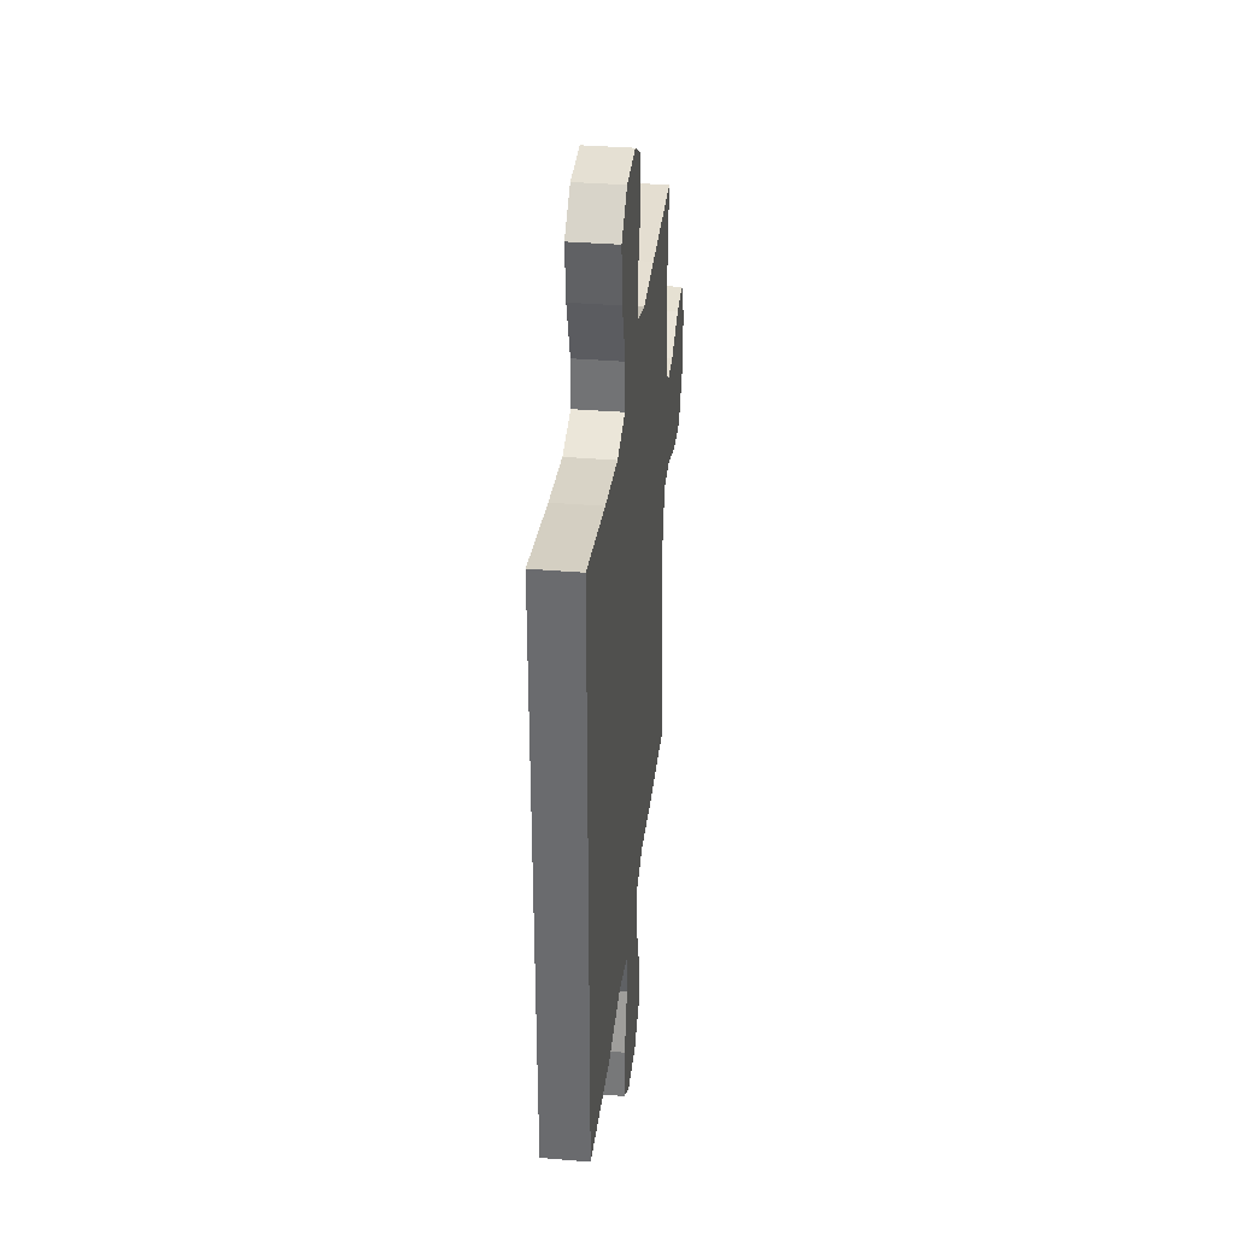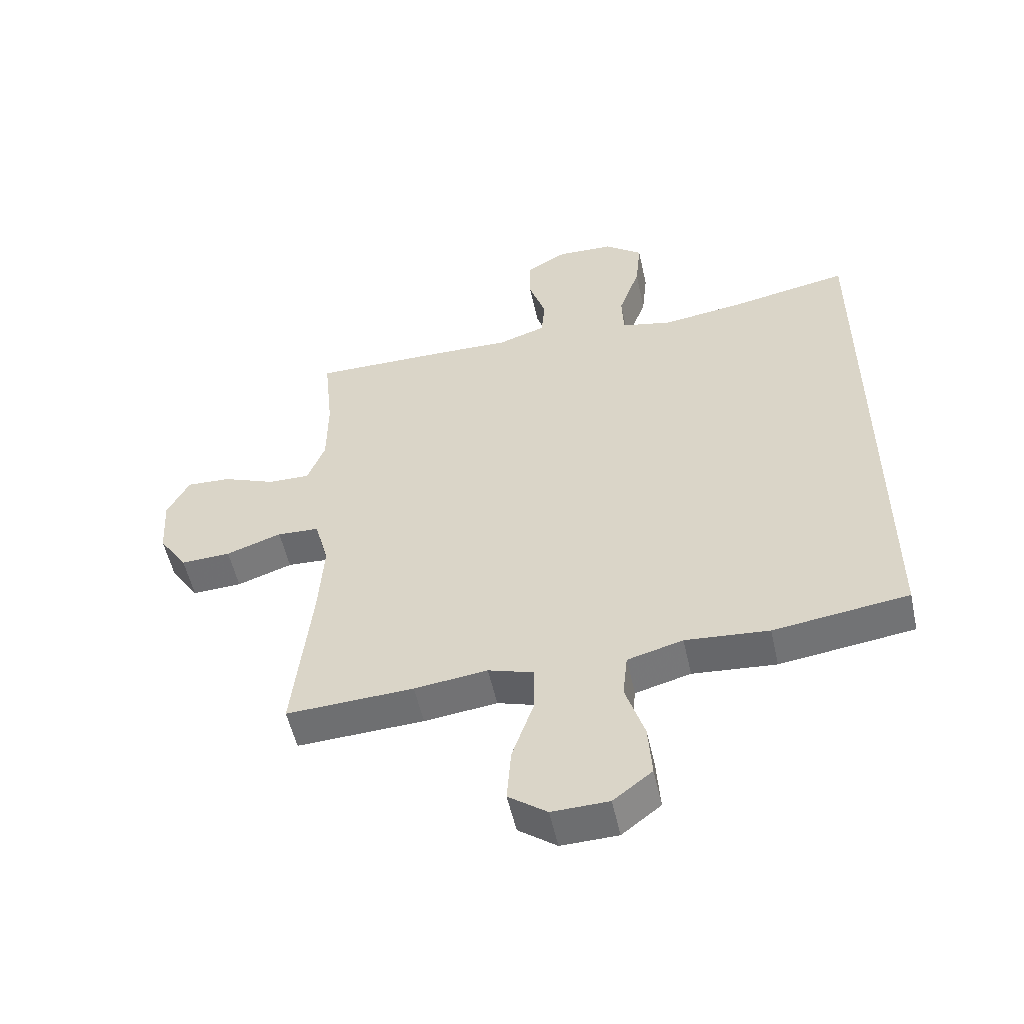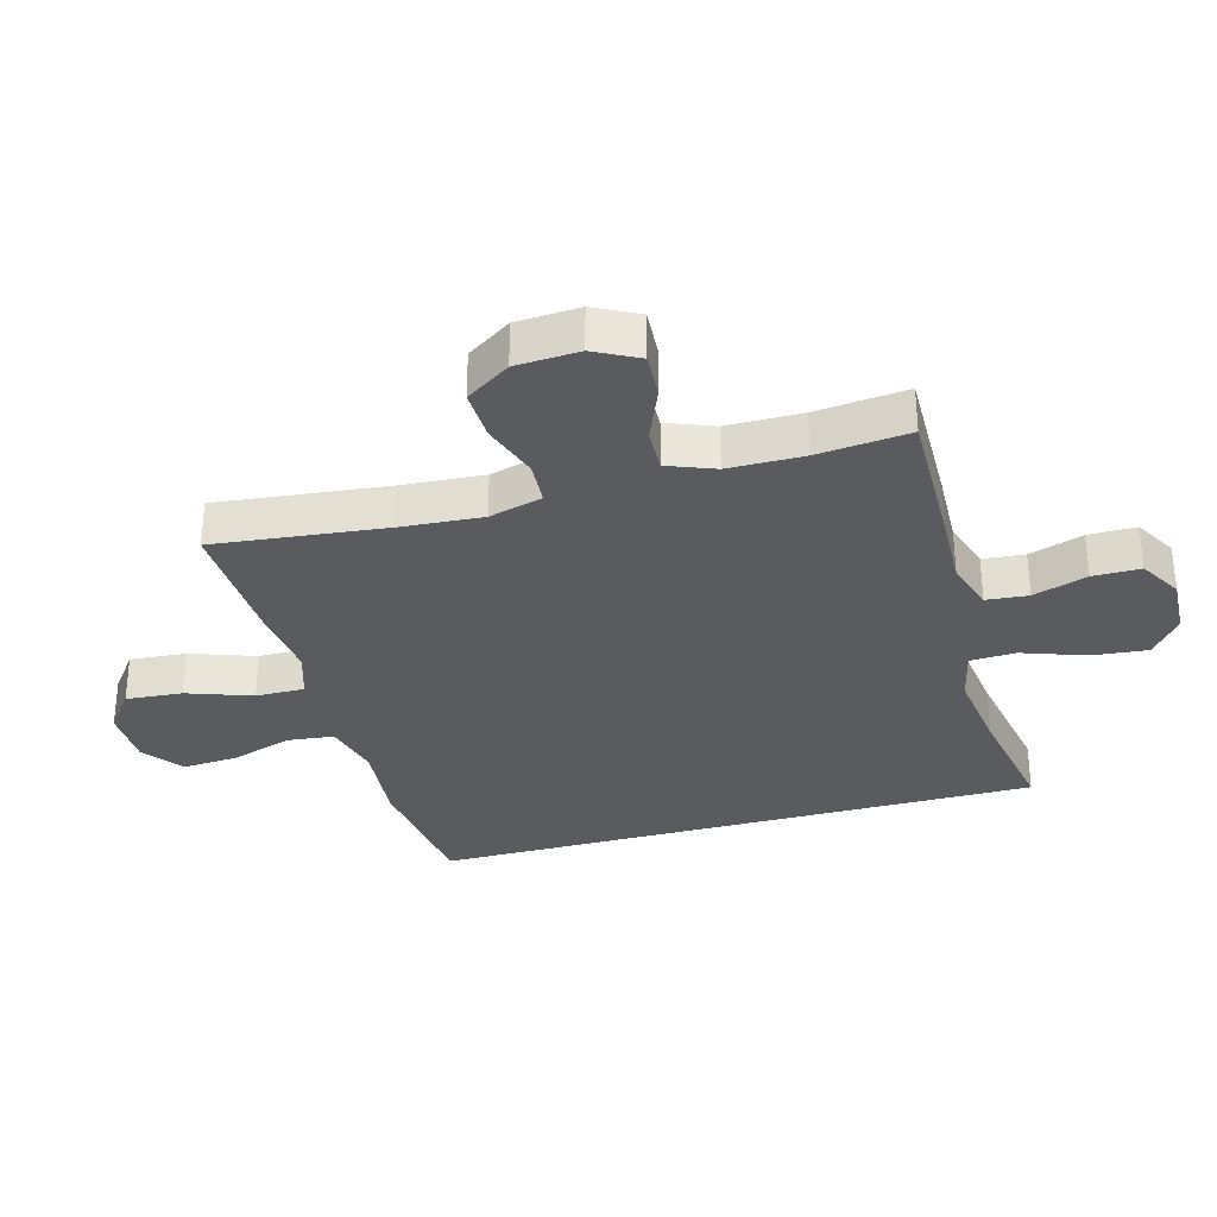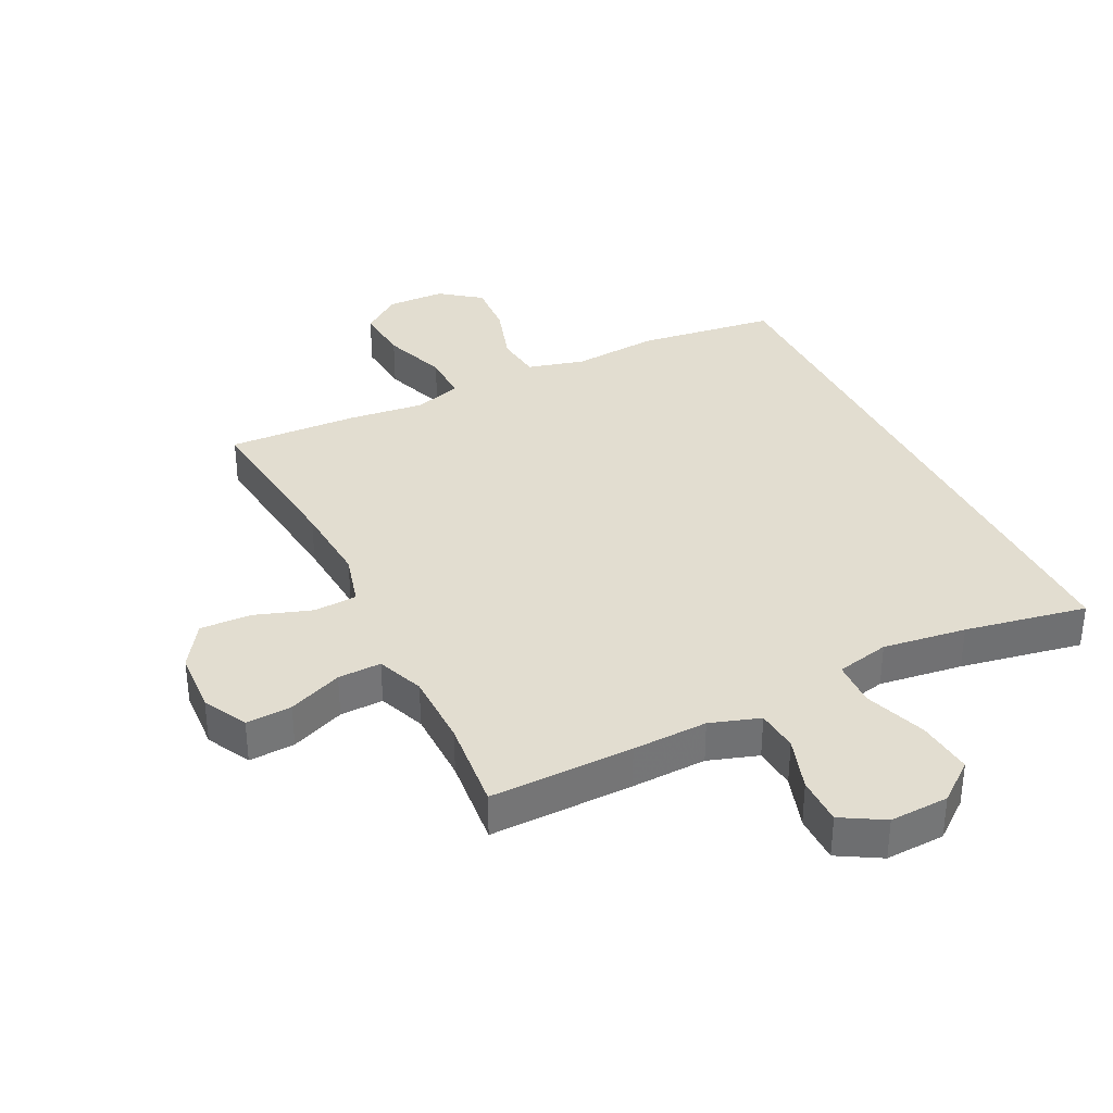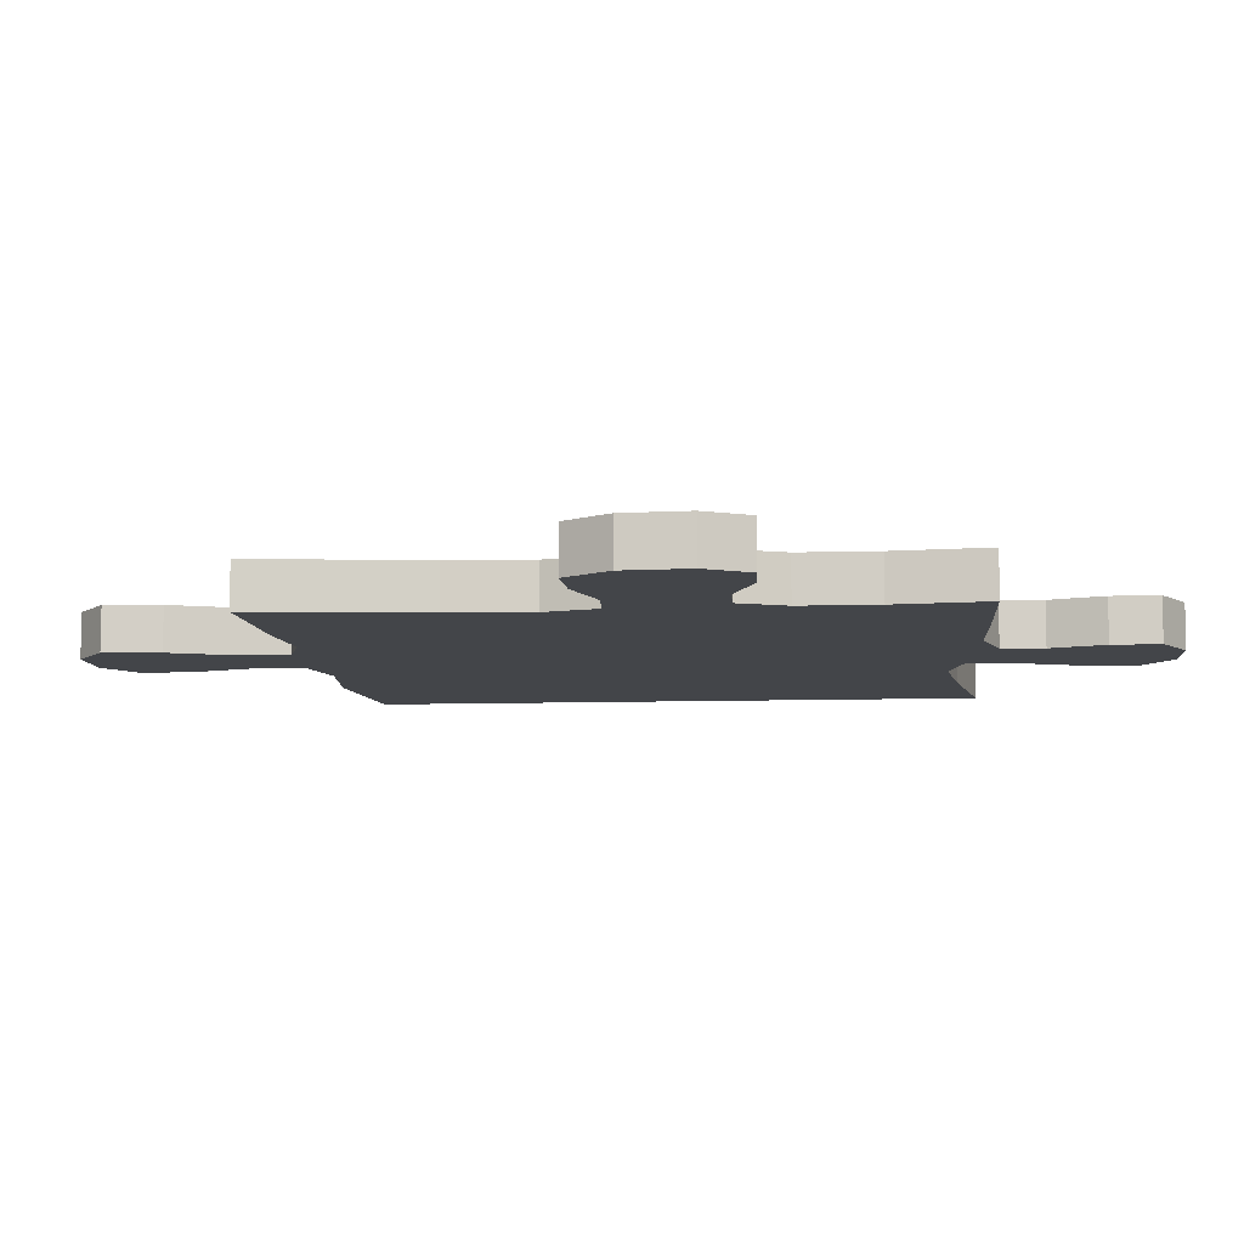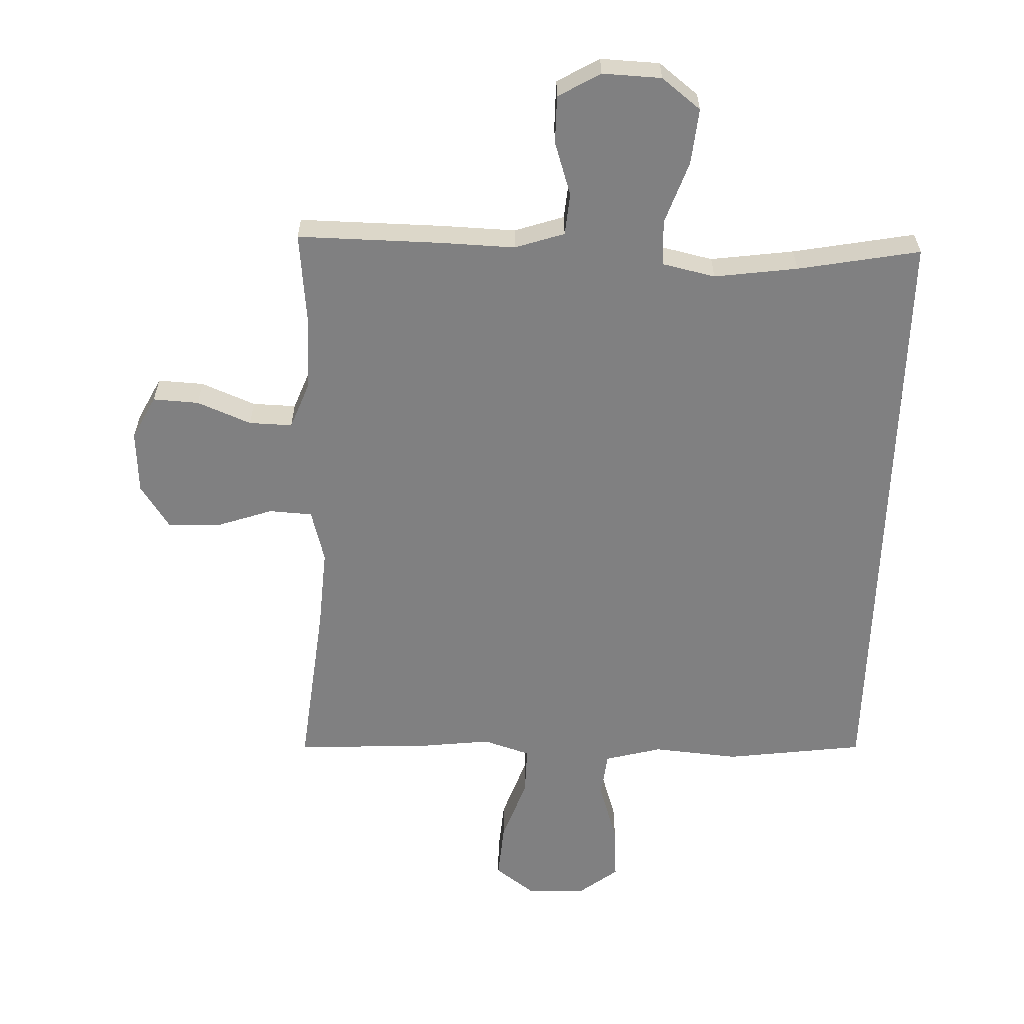
<metadata>
{"format":"obj","ext":"obj","renderer":"f3d","projection":"perspective","resolution":1024,"background":"white","views":[{"elev":35.7,"azim":96.4,"up":"+Z"},{"elev":-53.8,"azim":12.4,"up":"+Z"},{"elev":-32.3,"azim":-74.6,"up":"+Y"},{"elev":35.3,"azim":-26.3,"up":"+Y"},{"elev":-8.7,"azim":-85.0,"up":"+Y"},{"elev":-60.2,"azim":-1.9,"up":"+Y"}]}
</metadata>
<code>
v -0.5 0.07 0.5
v -0.272 0.07 0.497
v -0.152 0.07 0.493
v -0.073 0.07 0.519
v -0.067 0.07 0.586
v -0.095 0.07 0.672
v -0.095 0.07 0.748
v -0.028 0.07 0.787
v 0.066 0.07 0.783
v 0.128 0.07 0.734
v 0.119 0.07 0.645
v 0.084 0.07 0.545
v 0.087 0.07 0.472
v 0.172 0.07 0.453
v 0.305 0.07 0.471
v 0.5 0.07 0.507
v 0.5 0.07 -0.467
v 0.279 0.07 -0.496
v 0.142 0.07 -0.484
v 0.051 0.07 -0.508
v 0.043 0.07 -0.582
v 0.074 0.07 -0.68
v 0.08 0.07 -0.768
v 0.016 0.07 -0.817
v -0.077 0.07 -0.819
v -0.14 0.07 -0.772
v -0.133 0.07 -0.682
v -0.097 0.07 -0.579
v -0.096 0.07 -0.501
v -0.171 0.07 -0.477
v -0.291 0.07 -0.491
v -0.5 0.07 -0.5
v -0.47 0.07 -0.227
v -0.461 0.07 -0.097
v -0.484 0.07 -0.012
v -0.553 0.07 -0.008
v -0.644 0.07 -0.039
v -0.726 0.07 -0.042
v -0.773 0.07 0.029
v -0.779 0.07 0.13
v -0.743 0.07 0.2
v -0.67 0.07 0.196
v -0.584 0.07 0.161
v -0.515 0.07 0.159
v -0.486 0.07 0.234
v -0.485 0.07 0.354
v -0.5 0 0.5
v -0.272 0 0.497
v -0.152 0 0.493
v -0.073 0 0.519
v -0.067 0 0.586
v -0.095 0 0.672
v -0.095 0 0.748
v -0.028 0 0.787
v 0.066 0 0.783
v 0.128 0 0.734
v 0.119 0 0.645
v 0.084 0 0.545
v 0.087 0 0.472
v 0.172 0 0.453
v 0.305 0 0.471
v 0.5 0 0.507
v 0.5 0 -0.467
v 0.279 0 -0.496
v 0.142 0 -0.484
v 0.051 0 -0.508
v 0.043 0 -0.582
v 0.074 0 -0.68
v 0.08 0 -0.768
v 0.016 0 -0.817
v -0.077 0 -0.819
v -0.14 0 -0.772
v -0.133 0 -0.682
v -0.097 0 -0.579
v -0.096 0 -0.501
v -0.171 0 -0.477
v -0.291 0 -0.491
v -0.5 0 -0.5
v -0.47 0 -0.227
v -0.461 0 -0.097
v -0.484 0 -0.012
v -0.553 0 -0.008
v -0.644 0 -0.039
v -0.726 0 -0.042
v -0.773 0 0.029
v -0.779 0 0.13
v -0.743 0 0.2
v -0.67 0 0.196
v -0.584 0 0.161
v -0.515 0 0.159
v -0.486 0 0.234
v -0.485 0 0.354
f 40 41 42 43
f 40 43 44
f 39 40 44
f 36 37 38 39
f 35 36 39 44
f 34 35 44 45
f 30 31 32 33
f 29 30 33 34
f 25 26 27 28
f 25 28 29
f 24 25 29
f 21 22 23 24
f 20 21 24 29
f 19 20 29 34
f 15 16 17 18
f 14 15 18 19
f 13 14 19 34
f 9 10 11 12
f 5 6 7 8
f 4 5 8 9
f 46 1 2 3
f 46 3 4
f 45 46 4
f 34 45 4
f 13 34 4
f 4 9 12 13
f 89 88 87 86
f 90 89 86
f 90 86 85
f 85 84 83 82
f 90 85 82 81
f 91 90 81 80
f 79 78 77 76
f 80 79 76 75
f 74 73 72 71
f 75 74 71
f 75 71 70
f 70 69 68 67
f 75 70 67 66
f 80 75 66 65
f 64 63 62 61
f 65 64 61 60
f 80 65 60 59
f 58 57 56 55
f 54 53 52 51
f 55 54 51 50
f 49 48 47 92
f 50 49 92
f 50 92 91
f 50 91 80
f 50 80 59
f 59 58 55 50
f 1 47 48 2
f 2 48 49 3
f 3 49 50 4
f 4 50 51 5
f 5 51 52 6
f 6 52 53 7
f 7 53 54 8
f 8 54 55 9
f 9 55 56 10
f 10 56 57 11
f 11 57 58 12
f 12 58 59 13
f 13 59 60 14
f 14 60 61 15
f 15 61 62 16
f 16 62 63 17
f 17 63 64 18
f 18 64 65 19
f 19 65 66 20
f 20 66 67 21
f 21 67 68 22
f 22 68 69 23
f 23 69 70 24
f 24 70 71 25
f 25 71 72 26
f 26 72 73 27
f 27 73 74 28
f 28 74 75 29
f 29 75 76 30
f 30 76 77 31
f 31 77 78 32
f 32 78 79 33
f 33 79 80 34
f 34 80 81 35
f 35 81 82 36
f 36 82 83 37
f 37 83 84 38
f 38 84 85 39
f 39 85 86 40
f 40 86 87 41
f 41 87 88 42
f 42 88 89 43
f 43 89 90 44
f 44 90 91 45
f 45 91 92 46
f 46 92 47 1

</code>
